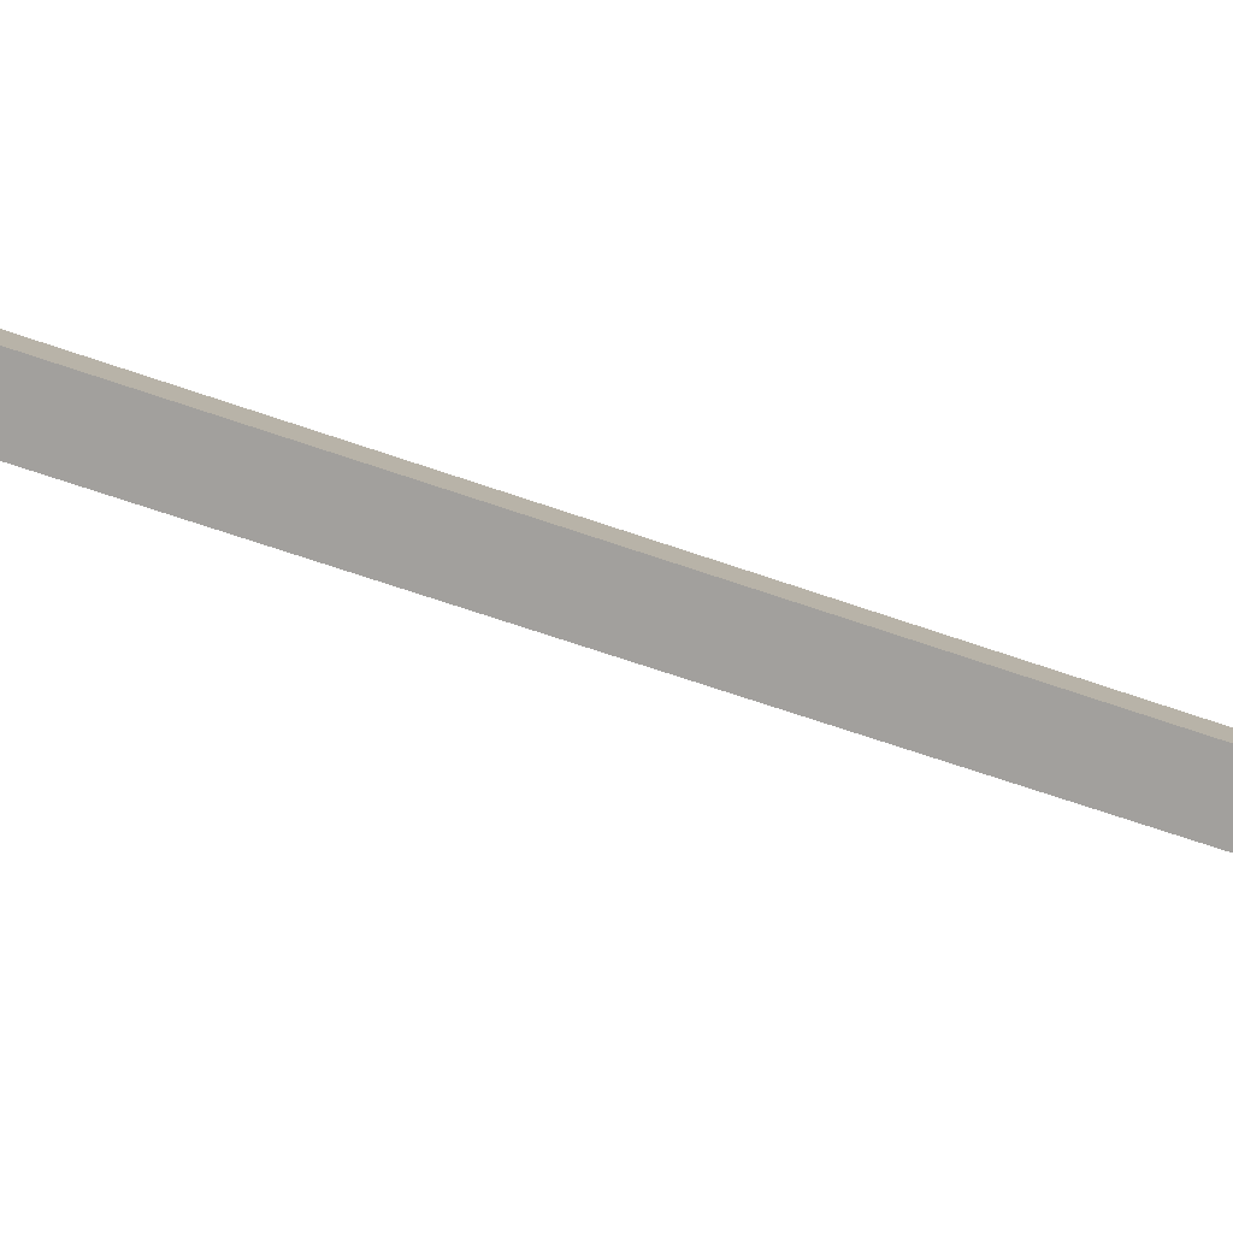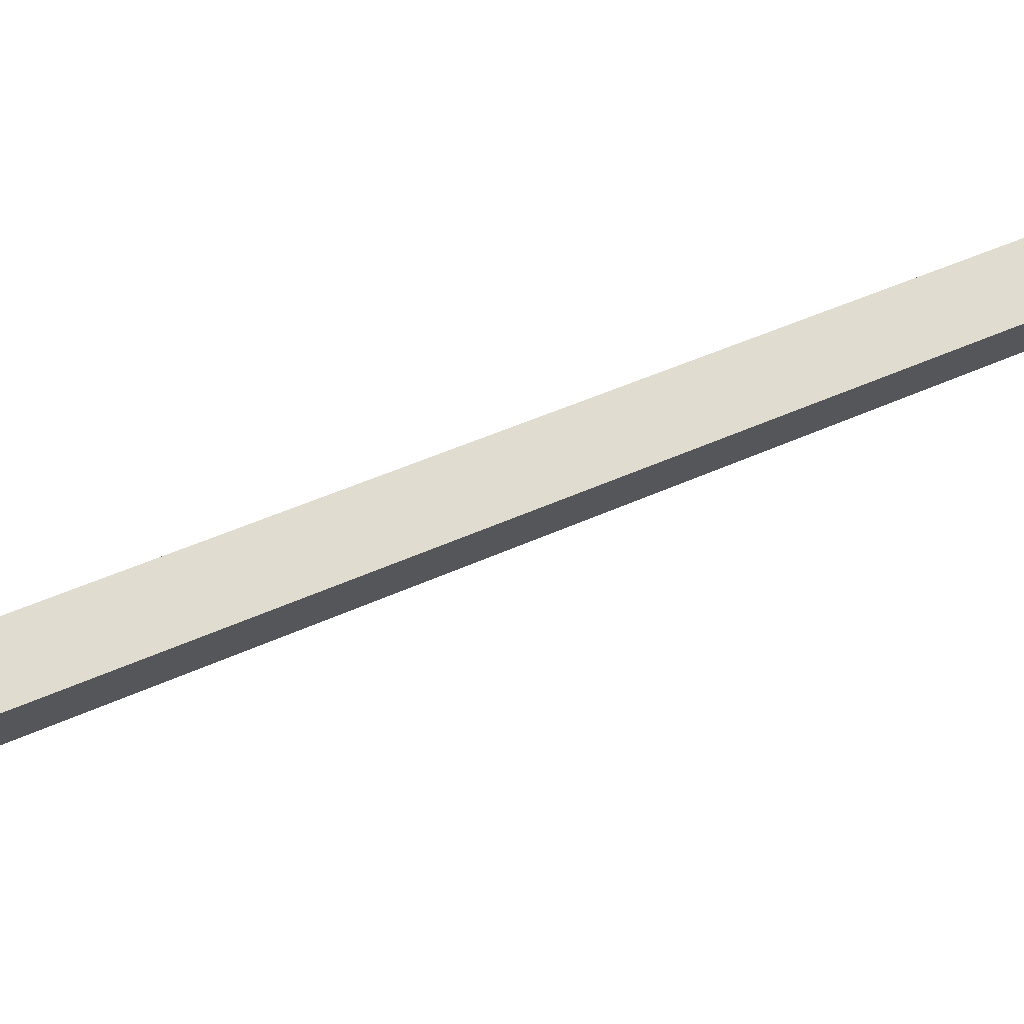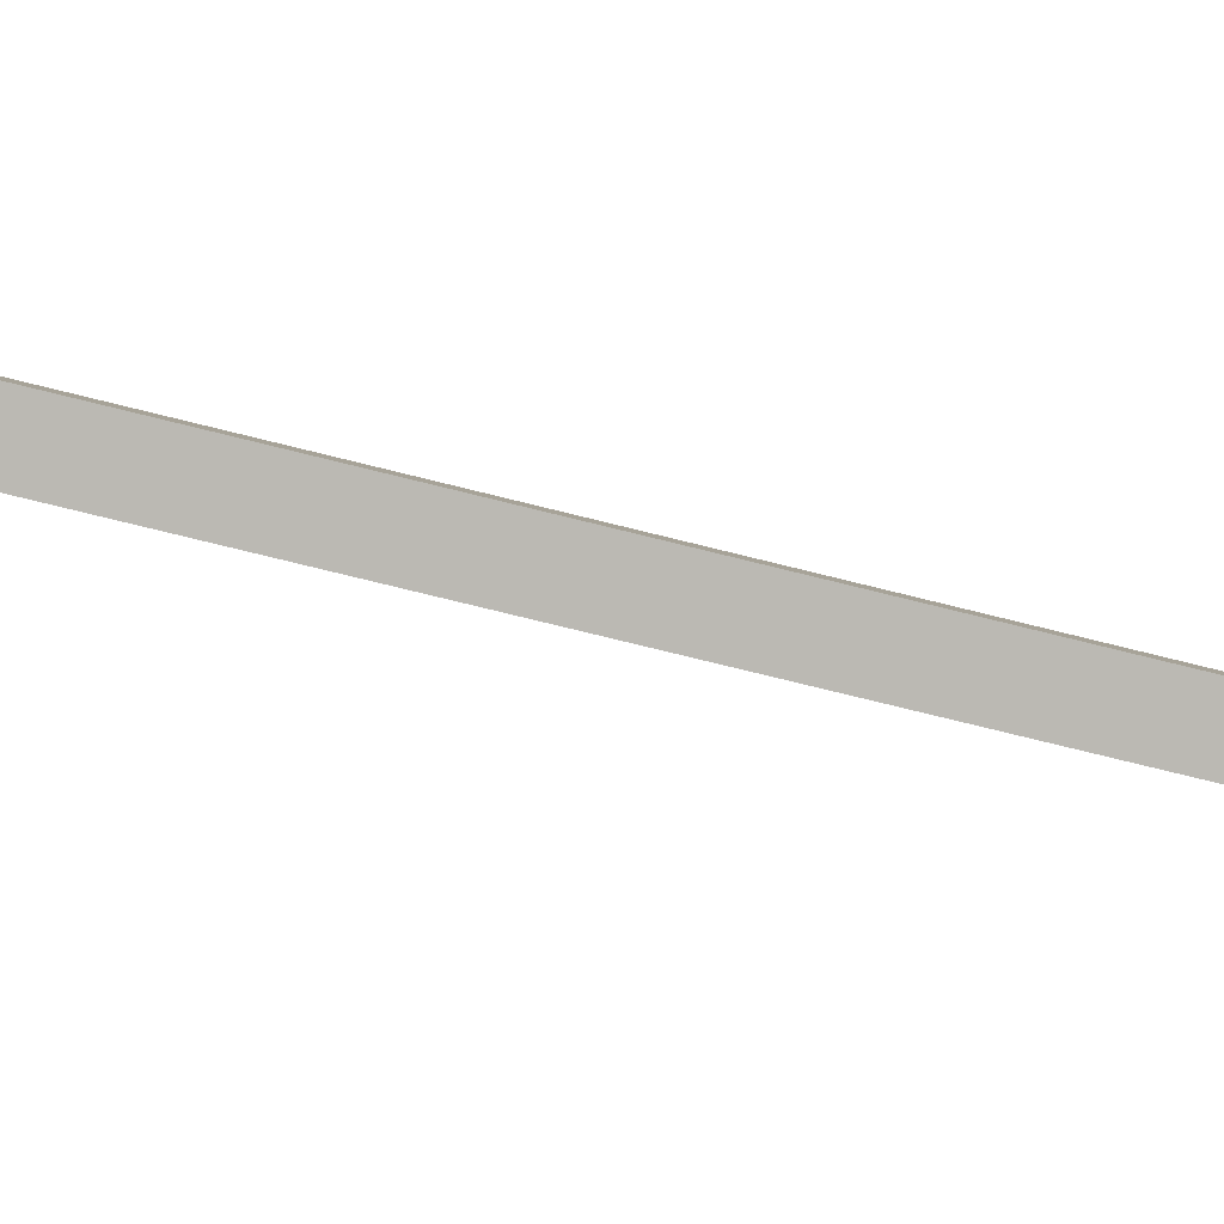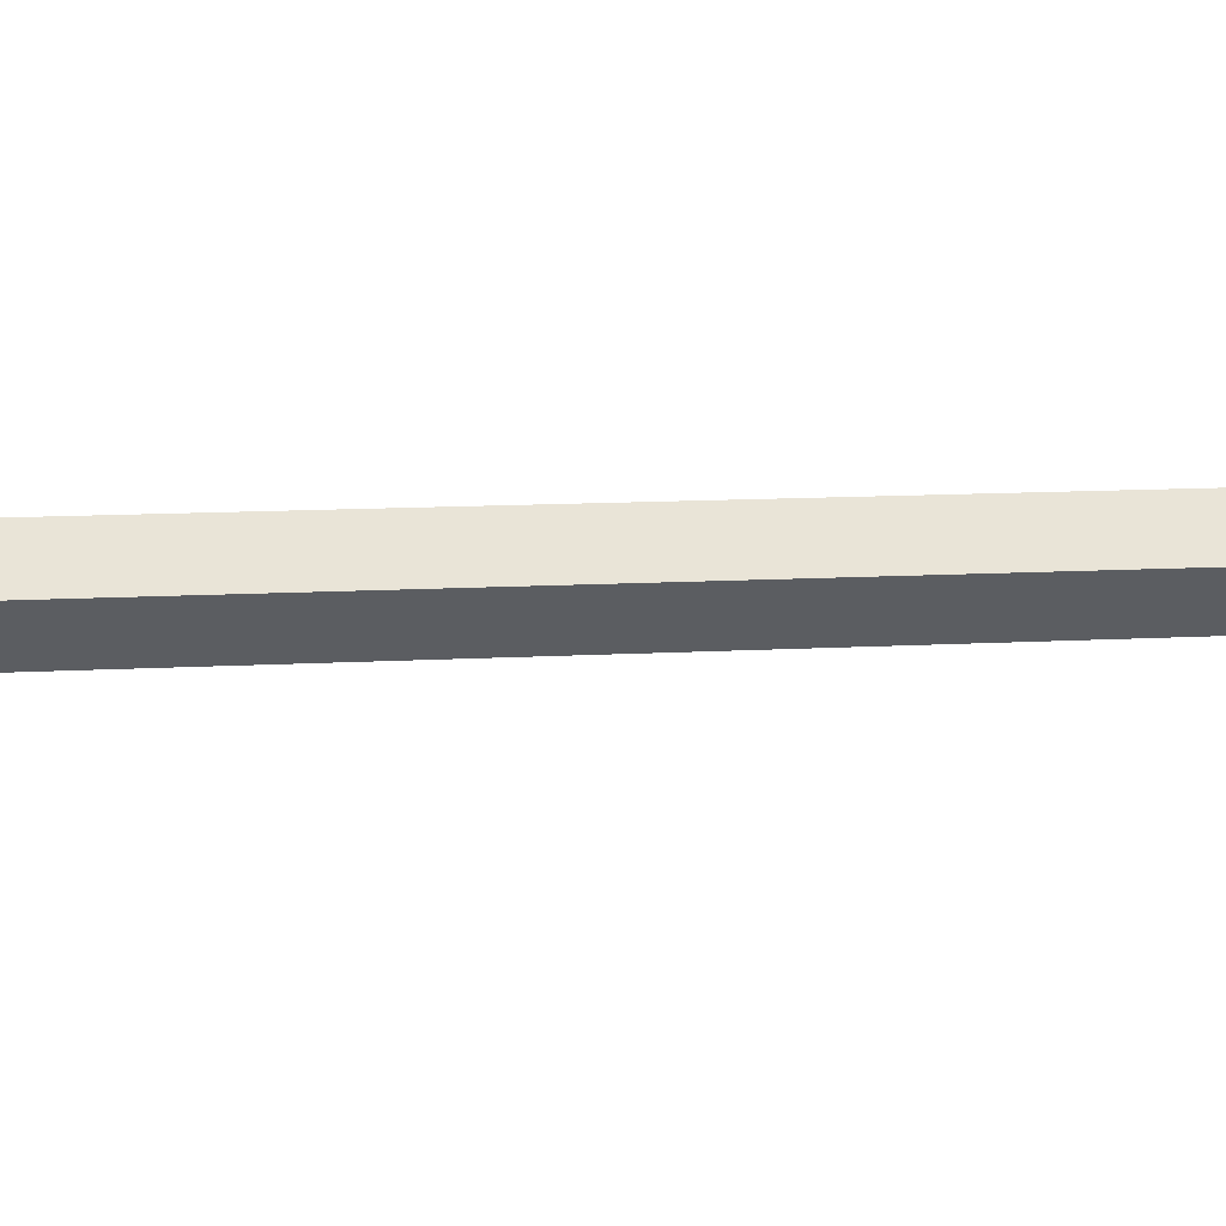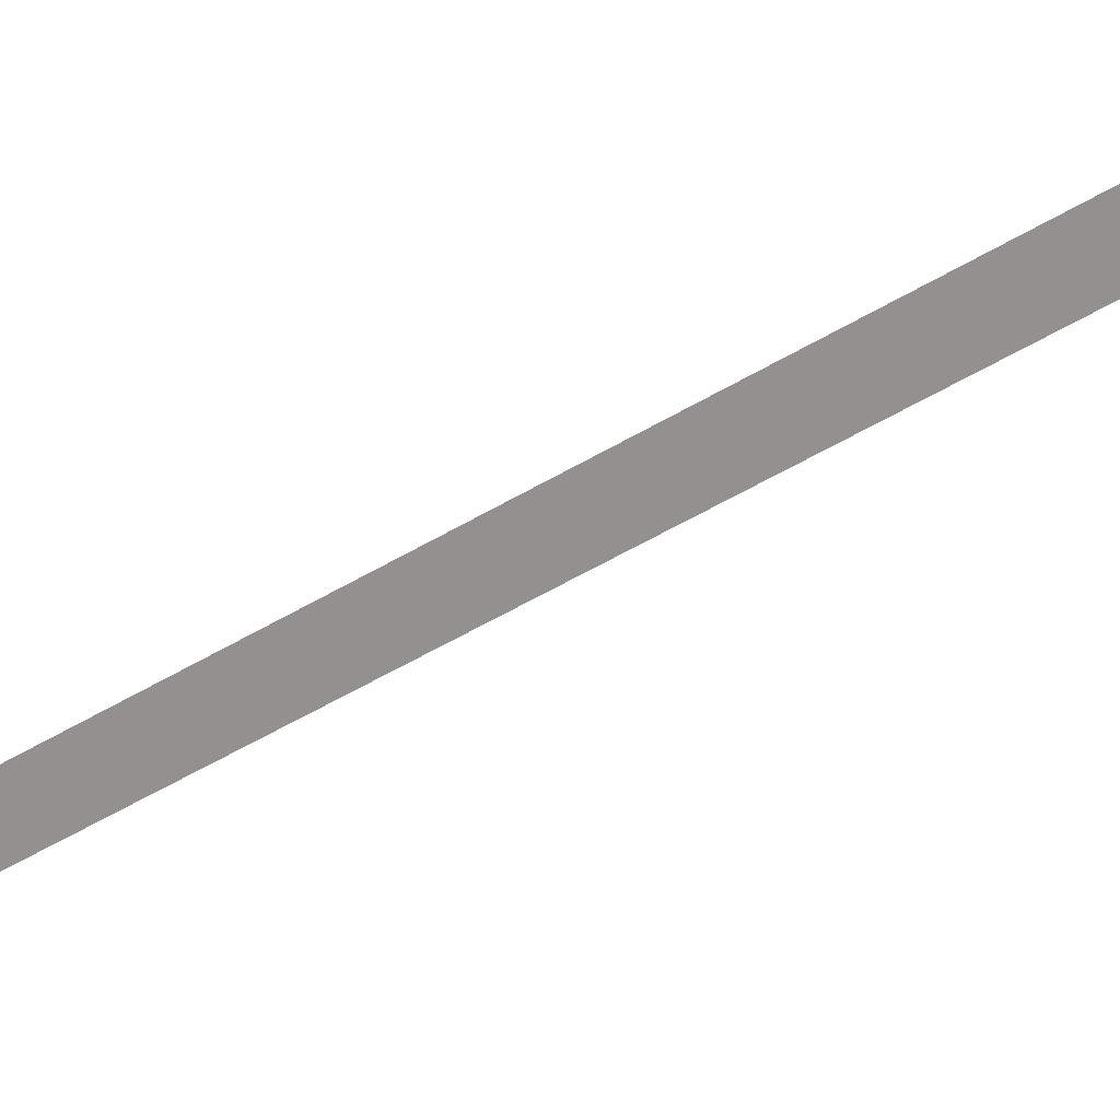
<metadata>
{"format":"obj","ext":"obj","renderer":"f3d","projection":"perspective","resolution":1024,"background":"white","views":[{"elev":-32.3,"azim":58.9,"up":"+Z"},{"elev":17.2,"azim":-142.3,"up":"+Z"},{"elev":-40.6,"azim":-110.4,"up":"+Z"},{"elev":3.8,"azim":66.4,"up":"+Z"},{"elev":-36.3,"azim":-49.3,"up":"+Z"}]}
</metadata>
<code>
o Pitchfork_Cube.035
v 0.0013 0.0265 -0.03927
v 0.04436 0.02635 0.003788
v -0.04176 0.02665 0.003788
v 0.0013 0.02651 0.04684
v 0.007609 1.819 -0.03299
v 0.03129 1.829 -0.003708
v -0.016 1.829 -0.003708
v -0.02606 1.7 0.003519
v -0.0211 1.698 0.00352
v 0.007183 1.698 0.0318
v 0.007183 1.698 -0.02476
v 0.03546 1.697 0.00352
v 0.00752 1.794 0.03522
v 0.007531 1.797 -0.02816
v -0.0243 1.786 0.003505
v 0.03929 1.786 0.003505
v -0.1157 1.847 -0.02468
v -0.1143 1.839 0.03132
v -0.097 1.855 0.003423
v 0.1296 1.838 0.03132
v 0.1312 1.846 -0.02468
v 0.1125 1.854 0.003423
v -0.1344 1.829 0.003901
v 0.1497 1.828 0.003901
v 0.008708 2.131 -0.01598
v -0.008218 2.137 -0.03582
v 0.008771 2.149 -0.05519
v 0.02568 2.137 -0.03582
v -0.1144 2.137 -0.03589
v -0.1296 2.143 -0.05501
v -0.1459 2.144 -0.03562
v -0.1296 2.142 -0.01648
v 0.1319 2.136 -0.03589
v 0.1471 2.141 -0.01648
v 0.1634 2.143 -0.03562
v 0.1471 2.142 -0.05501
v 0.009152 2.257 -0.00784
v -0.1206 2.258 -0.00784
v 0.1389 2.257 -0.00784
v 0.1644 1.937 -0.04045
v 0.1438 1.949 -0.016
v 0.1435 1.942 -0.06494
v 0.1251 1.955 -0.04011
v -0.01227 1.939 -0.04025
v 0.008007 1.932 -0.06439
v 0.02834 1.939 -0.04025
v 0.008018 1.935 -0.01647
v -0.1274 1.943 -0.06494
v -0.1089 1.956 -0.04011
v -0.1276 1.95 -0.016
v -0.1483 1.938 -0.04045
v 0.04045 1.7 0.003519
v 0.007191 1.7 0.03683
v 0.007191 1.7 -0.02979
v -0.02614 0.2647 0.00375
v 0.03042 0.2645 0.00375
v 0.002138 0.2646 0.03203
v 0.002138 0.2646 -0.02453
v 0.001208 0.000246 -0.02054
v 0.02554 0.000165 0.003792
v 0.001208 0.000254 0.02813
v -0.02313 0.000336 0.003792
v 0.03294 0.981 0.003635
v -0.02362 0.9812 0.003635
v 0.00466 0.9811 0.03191
v 0.00466 0.9811 -0.02464
f 59 60 61 62
f 45 44 26 27
f 58 56 2 1
f 18 23 15 13
f 57 4 2 56
f 53 10 12 52
f 64 9 11 66
f 54 52 12 11
f 64 65 10 9
f 3 55 58 1
f 9 10 53 8
f 8 15 14 54
f 8 53 13 15
f 6 13 20 22
f 7 5 17 19
f 24 20 13 16
f 5 6 22 21
f 17 5 14
f 23 17 14 15
f 21 24 16 14
f 41 40 35 34
f 49 48 30 29
f 14 16 52 54
f 3 4 57 55
f 13 7 19 18
f 9 8 54 11
f 35 36 39
f 5 21 14
f 27 26 37
f 34 35 39
f 40 42 36 35
f 51 50 32 31
f 47 46 28 25
f 42 43 33 36
f 50 49 29 32
f 46 45 27 28
f 48 51 31 30
f 44 47 25 26
f 43 41 34 33
f 31 32 38
f 25 28 37
f 36 33 39
f 32 29 38
f 28 27 37
f 30 31 38
f 26 25 37
f 33 34 39
f 29 30 38
f 13 53 52 16
f 22 20 41 43
f 21 22 43 42
f 24 21 42 40
f 20 24 40 41
f 7 13 47 44
f 6 5 45 46
f 13 6 46 47
f 5 7 44 45
f 17 23 51 48
f 18 19 49 50
f 23 18 50 51
f 19 17 48 49
f 65 57 56 63
f 66 63 56 58
f 1 2 60 59
f 2 4 61 60
f 4 3 62 61
f 3 1 59 62
f 11 12 63 66
f 10 65 63 12
f 55 57 65 64
f 55 64 66 58

</code>
